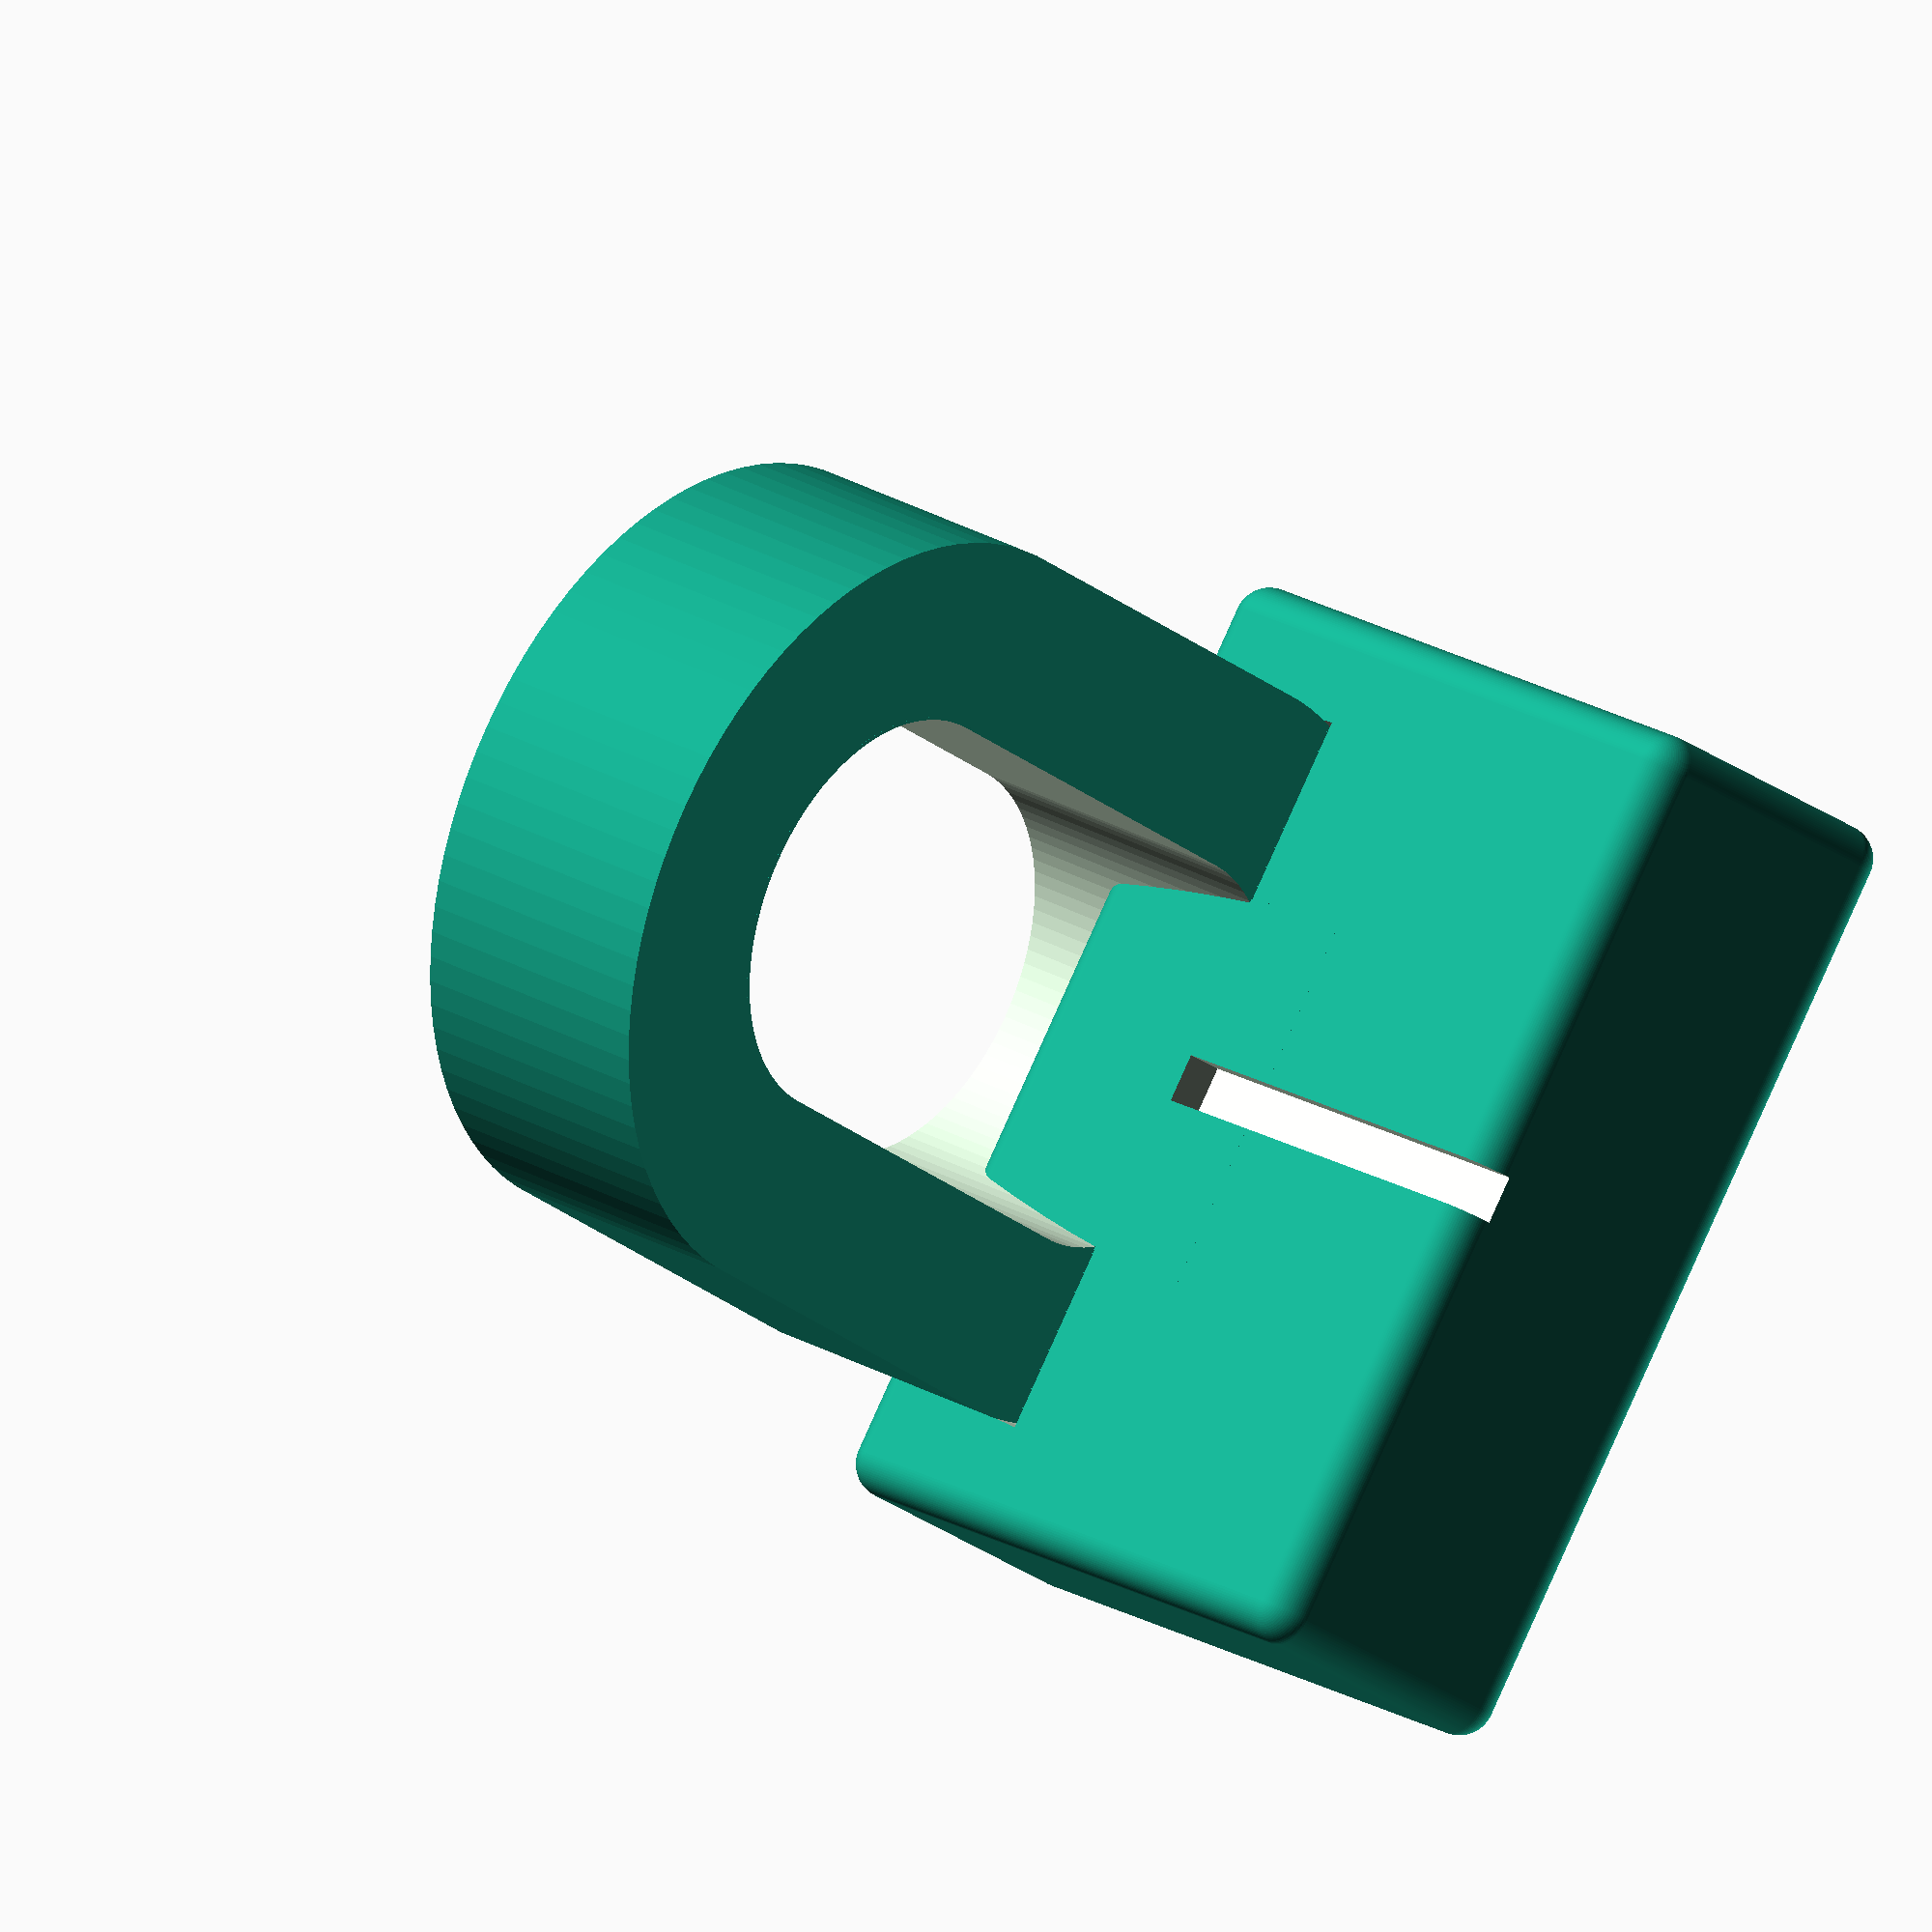
<openscad>
$fn=90;

watch_charger_core_dia = 27.7;
watch_charger_core_thickness = 8.1;
stand_rotation_angle = 14;
wire_dia = 2.82;

core_dia = watch_charger_core_dia * 1.02;
center_dia = watch_charger_core_dia * 1.2;
center_gap = center_dia * 0.85;
echo(center_gap);
center_hole_dia = watch_charger_core_dia * 0.85;
base_z_offset = -center_gap * 0.7;
base_y_offset = 12;
holder_thickness = 15;
show_charger = false;
show_stand = false;
show_rotated_stand = true;
show_base = true;

rounding_radius = 2;

module base_oval(dia, thickness) {
    length = dia + center_gap;
    
    hull() {
        for (x = [-center_gap/2, center_gap/2]) {    
            translate([x, 0, 0]) cylinder(h = thickness, d = dia, center = true);
        }
    }
}

module charger_body(scale) {
    cylinder(h = watch_charger_core_thickness, 
             d = watch_charger_core_dia * scale);
}


module charger(scale) {
    translate([center_gap/2, 0, watch_charger_core_thickness * 0.5 ]) 
        color("black") 
            charger_body(scale);
}

module oval_hole() {
    base_oval(center_hole_dia, holder_thickness * 2);
}

module frame_oval() {
    base_oval(center_dia * 1.35, holder_thickness);
}

module raised_oval() {
    base_oval(center_dia * 1.1, holder_thickness);
}
    
module stand_body(hole = true) {
    if (show_charger == true) charger(1.0);

    difference() {
        hull() {
            frame_oval();
            translate([0, 0, watch_charger_core_thickness * 0.3]) raised_oval();
        }
        
        union() { 
            if (show_charger == false) charger(1.005);
            if (hole) oval_hole();
        }
    }
}

module rotated_stand(hole = true) {
    rotate([stand_rotation_angle, 0, 0]) rotate([-90, -90, 0]) stand_body(hole);
}

module base(offset) {
    width = center_dia * 1.7 + offset;
    depth = holder_thickness * 2.7 + offset;
    height = watch_charger_core_thickness * 2.3;
    cut_depth = wire_dia * 1.5;

    translate([-width/2+rounding_radius, base_y_offset - depth, base_z_offset-height + rounding_radius]) {
        difference() {            
            minkowski() {
                cube([width - 2 * rounding_radius, 
                      depth - 2 * rounding_radius, 
                      height - 2 * rounding_radius]);
                sphere(r = rounding_radius);
            }
            translate([width/2-wire_dia/2-rounding_radius, -10, height-cut_depth]) 
                cube([wire_dia, 35, cut_depth]);
        }          
    } 
}

if (show_stand == true) stand_body();
if (show_rotated_stand == true) rotated_stand();

if (show_base == true) {
    scale_up = 1.01;
    scale([scale_up, scale_up, scale_up])
        difference() {
            base(0);
            rotated_stand();
        }
}
    

</openscad>
<views>
elev=207.8 azim=123.7 roll=137.6 proj=o view=solid
</views>
